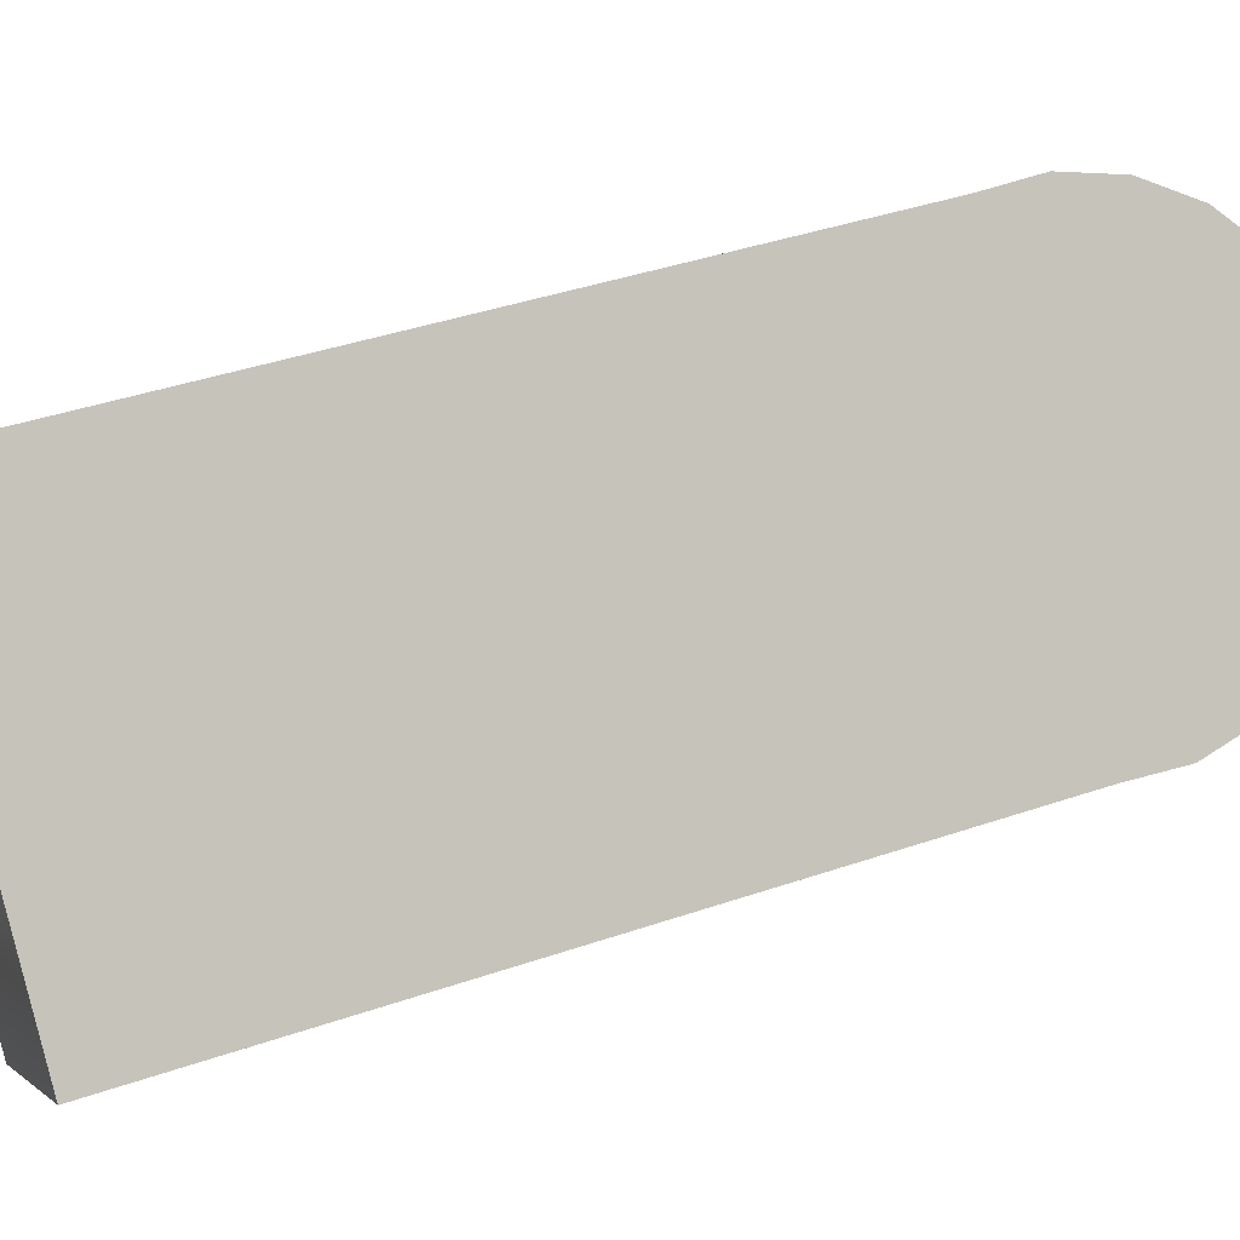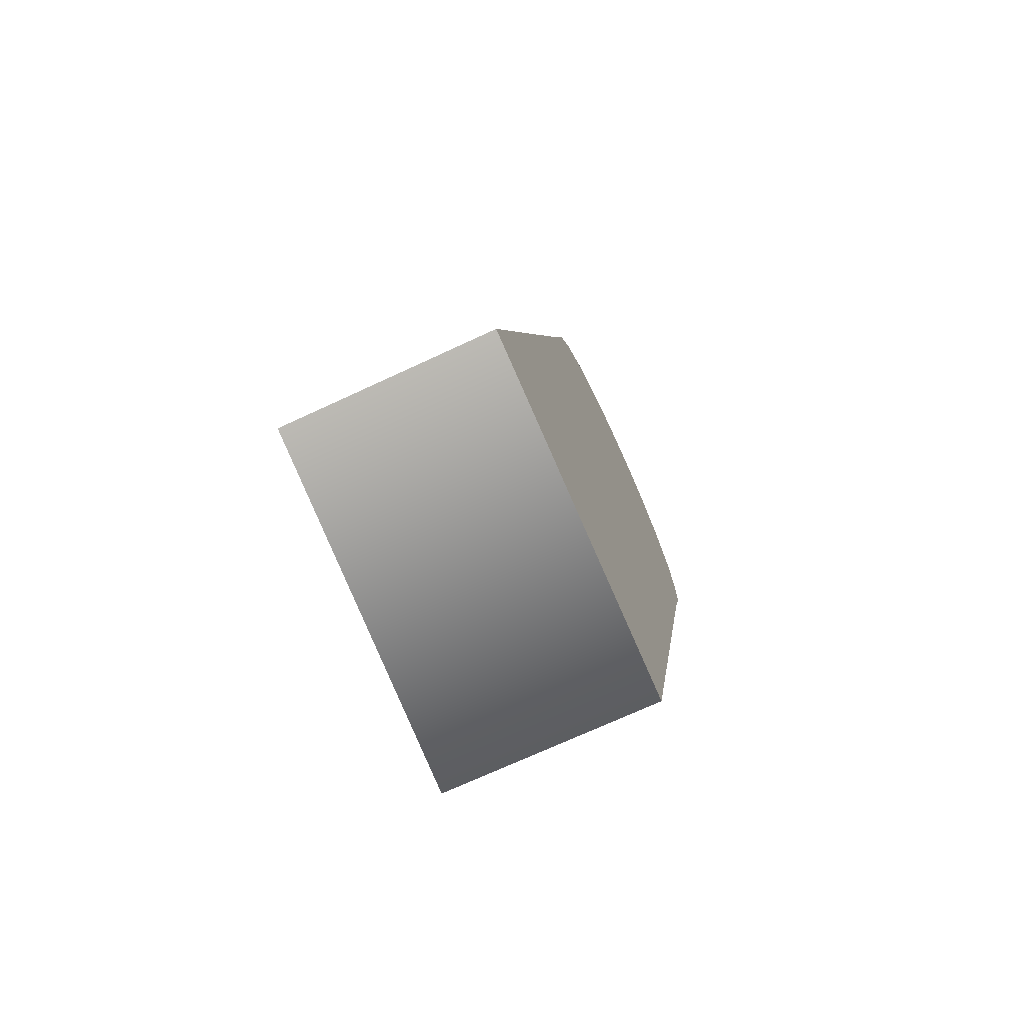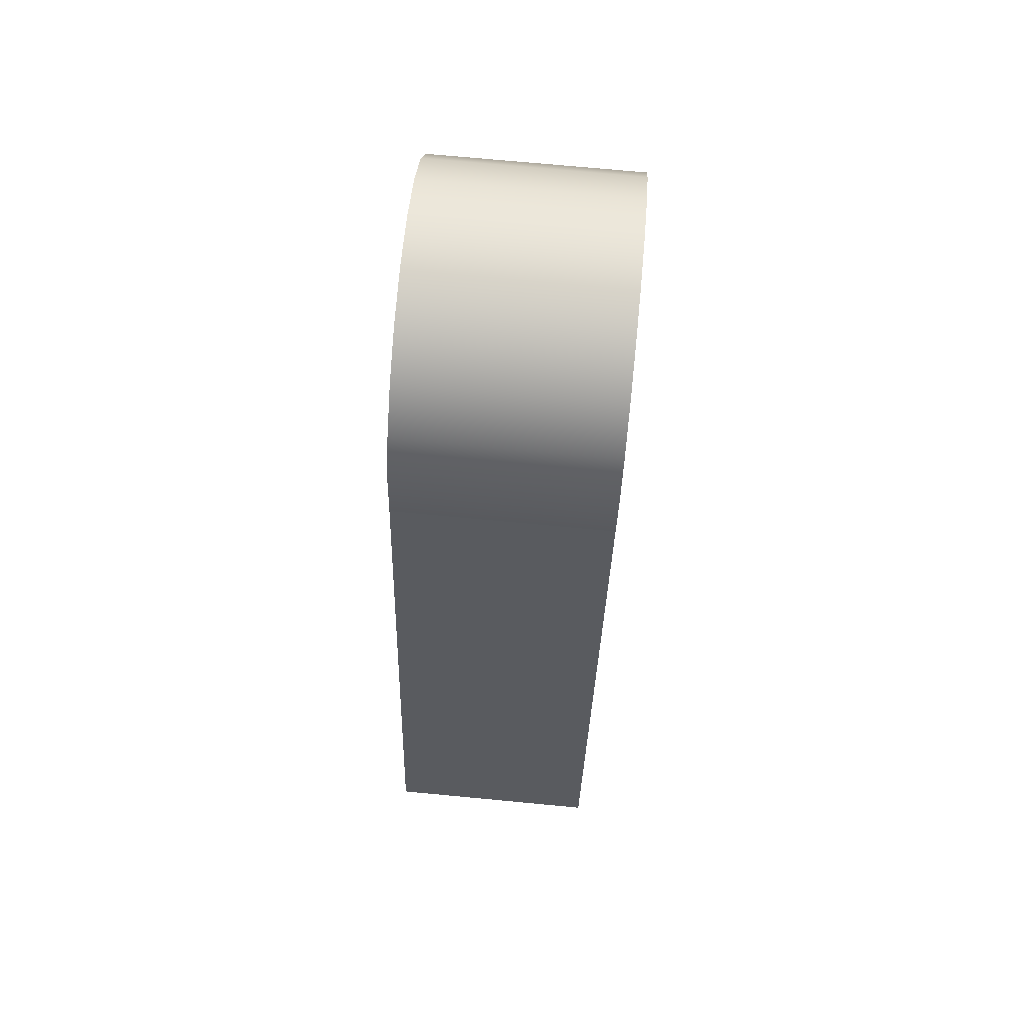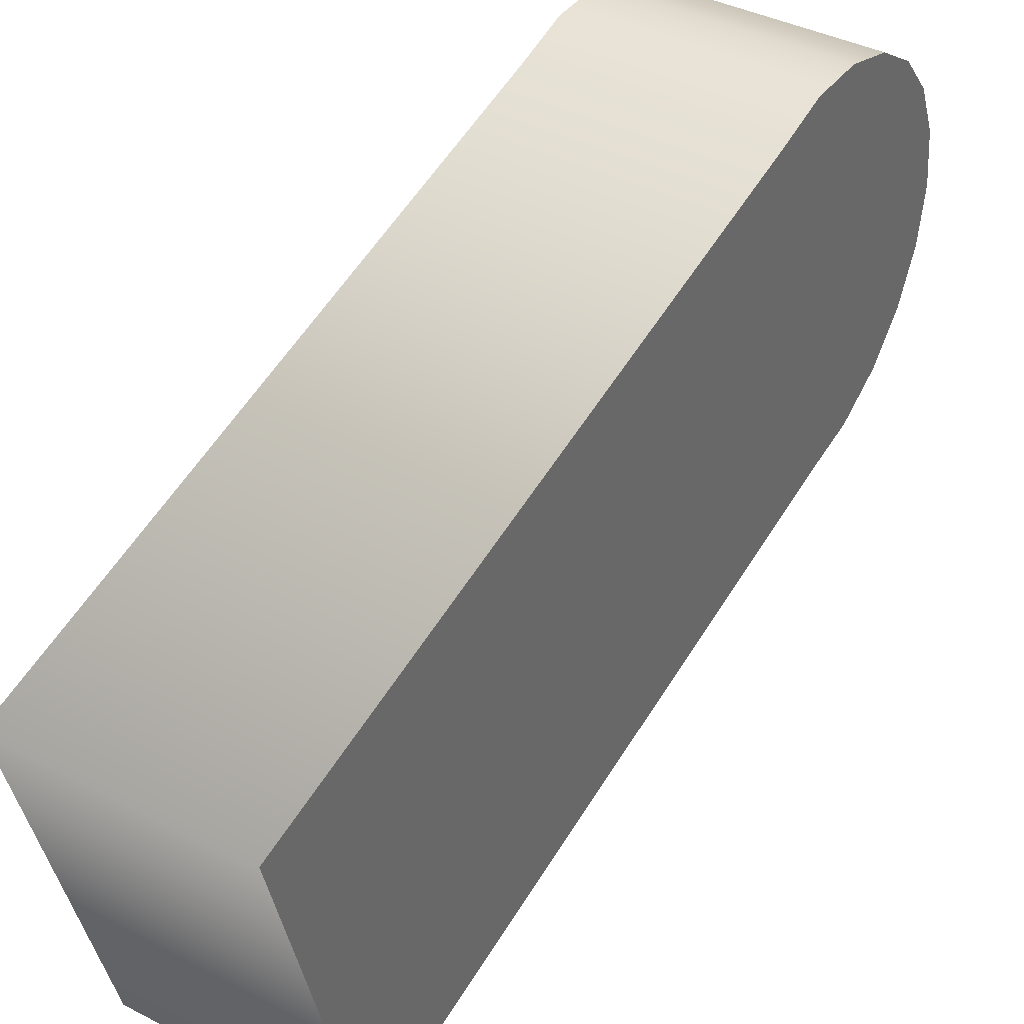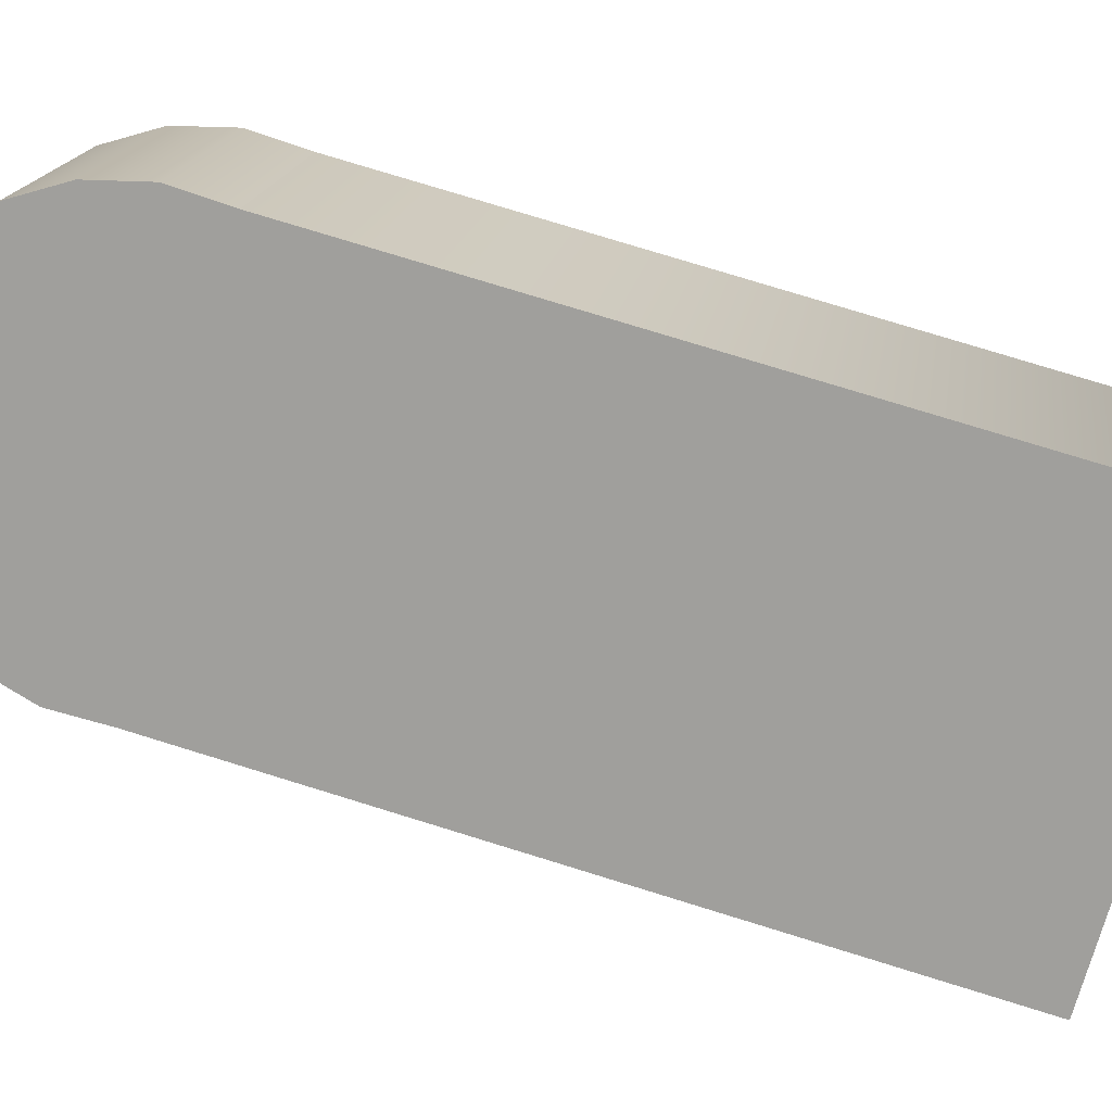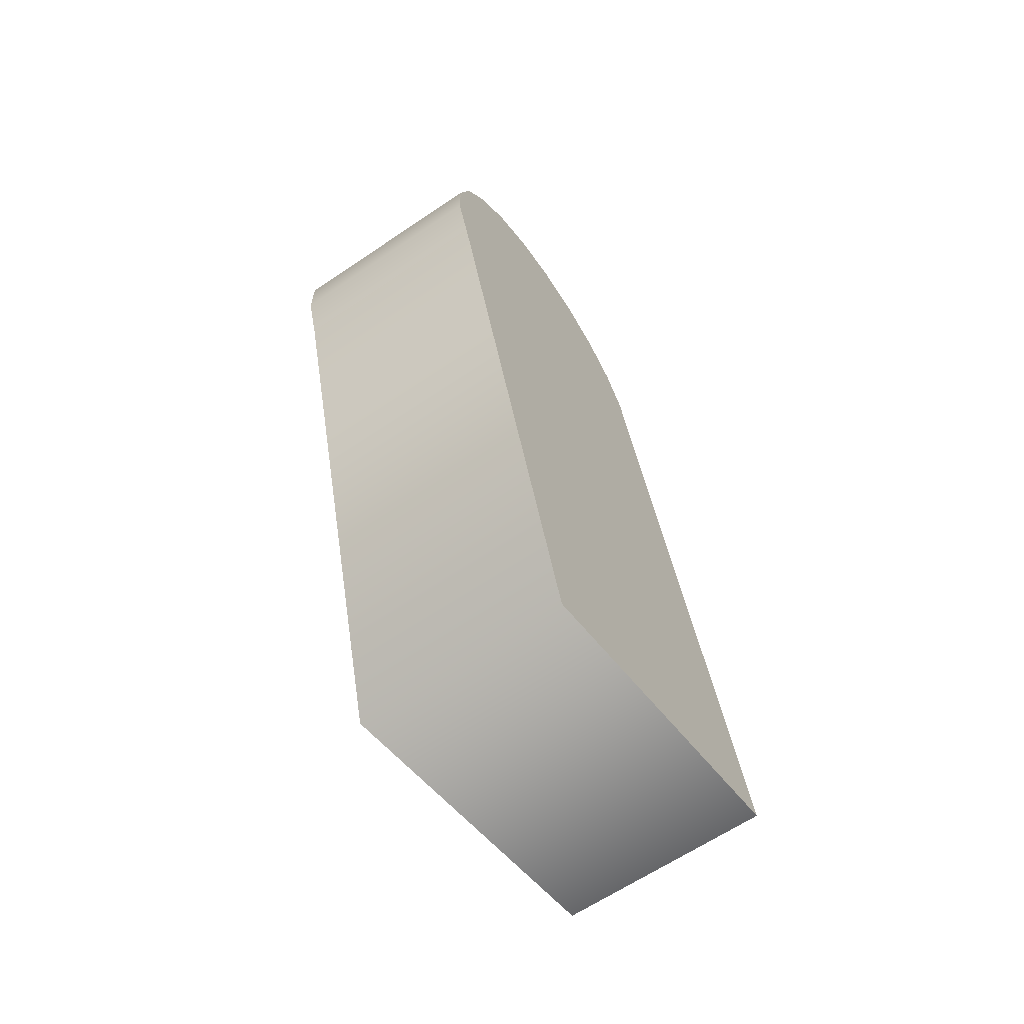
<metadata>
{"format":"obj","ext":"obj","renderer":"f3d","projection":"perspective","resolution":1024,"background":"white","views":[{"elev":-1.3,"azim":-107.5,"up":"+Y"},{"elev":-71.6,"azim":24.9,"up":"+Z"},{"elev":72.3,"azim":5.4,"up":"+Z"},{"elev":39.2,"azim":-147.3,"up":"+Y"},{"elev":17.0,"azim":98.2,"up":"+Y"},{"elev":-64.0,"azim":-145.7,"up":"+Z"}]}
</metadata>
<code>
o mesh2/mesh2-geometry#mesh2-geometry
v 0.04331 0.1253 -0.1251
v -0.000296 0.1222 -0.1353
v -0.000296 0.1253 -0.1251
v 0.04331 0.1222 -0.1353
v -0.000296 0.01807 -0.2431
v 0.04331 0.1254 -0.1143
v 0.04331 0.01807 -0.2431
v -0.000296 0.08826 -0.2619
v -0.000296 0.05198 -0.1165
v -0.000296 0.1254 -0.1143
v 0.04331 0.05198 -0.1165
v 0.04331 0.08826 -0.2619
v 0.04331 0.1223 -0.104
v 0.04331 0.05439 -0.106
v -0.000296 0.05439 -0.106
v -0.000296 0.1223 -0.104
v 0.04331 0.1165 -0.09499
v 0.04331 0.05972 -0.09671
v -0.000296 0.05972 -0.09671
v -0.000296 0.1165 -0.09499
v -0.000296 0.1082 -0.08807
v 0.04331 0.06751 -0.0893
v -0.000296 0.06751 -0.0893
v 0.04331 0.1082 -0.08807
v -0.000296 0.09836 -0.08381
v -0.000296 0.0771 -0.08445
v 0.04331 0.0771 -0.08445
v 0.04331 0.09836 -0.08381
v -0.000296 0.08769 -0.08256
v 0.04331 0.08769 -0.08256
f 1 2 3
f 2 1 4
f 5 3 2
f 3 6 1
f 1 7 4
f 4 8 2
f 9 3 5
f 5 2 8
f 6 3 10
f 6 11 1
f 1 11 7
f 4 7 12
f 8 4 12
f 9 10 3
f 7 9 5
f 10 13 6
f 6 14 11
f 9 7 11
f 15 10 9
f 13 10 16
f 13 14 6
f 15 11 14
f 11 15 9
f 15 16 10
f 16 17 13
f 13 18 14
f 14 19 15
f 19 16 15
f 17 16 20
f 17 18 13
f 19 14 18
f 19 20 16
f 21 17 20
f 17 22 18
f 22 19 18
f 23 20 19
f 17 21 24
f 23 21 20
f 24 22 17
f 19 22 23
f 25 24 21
f 26 21 23
f 24 27 22
f 27 23 22
f 24 25 28
f 26 25 21
f 23 27 26
f 28 27 24
f 29 28 25
f 25 26 29
f 30 26 27
f 27 28 30
f 28 29 30
f 26 30 29
f 3 2 1
f 4 1 2
f 2 3 5
f 1 6 3
f 4 7 1
f 2 8 4
f 5 3 9
f 8 2 5
f 10 3 6
f 1 11 6
f 7 11 1
f 12 7 4
f 12 4 8
f 3 10 9
f 5 9 7
f 5 7 8
f 6 13 10
f 11 14 6
f 11 7 9
f 12 8 7
f 9 10 15
f 16 10 13
f 6 14 13
f 14 11 15
f 9 15 11
f 10 16 15
f 13 17 16
f 14 18 13
f 15 19 14
f 15 16 19
f 20 16 17
f 13 18 17
f 18 14 19
f 16 20 19
f 20 17 21
f 18 22 17
f 18 19 22
f 19 20 23
f 24 21 17
f 20 21 23
f 17 22 24
f 23 22 19
f 21 24 25
f 23 21 26
f 22 27 24
f 22 23 27
f 28 25 24
f 21 25 26
f 26 27 23
f 24 27 28
f 25 28 29
f 29 26 25
f 27 26 30
f 30 28 27
f 30 29 28
f 29 30 26
f 8 7 5
f 7 8 12

</code>
